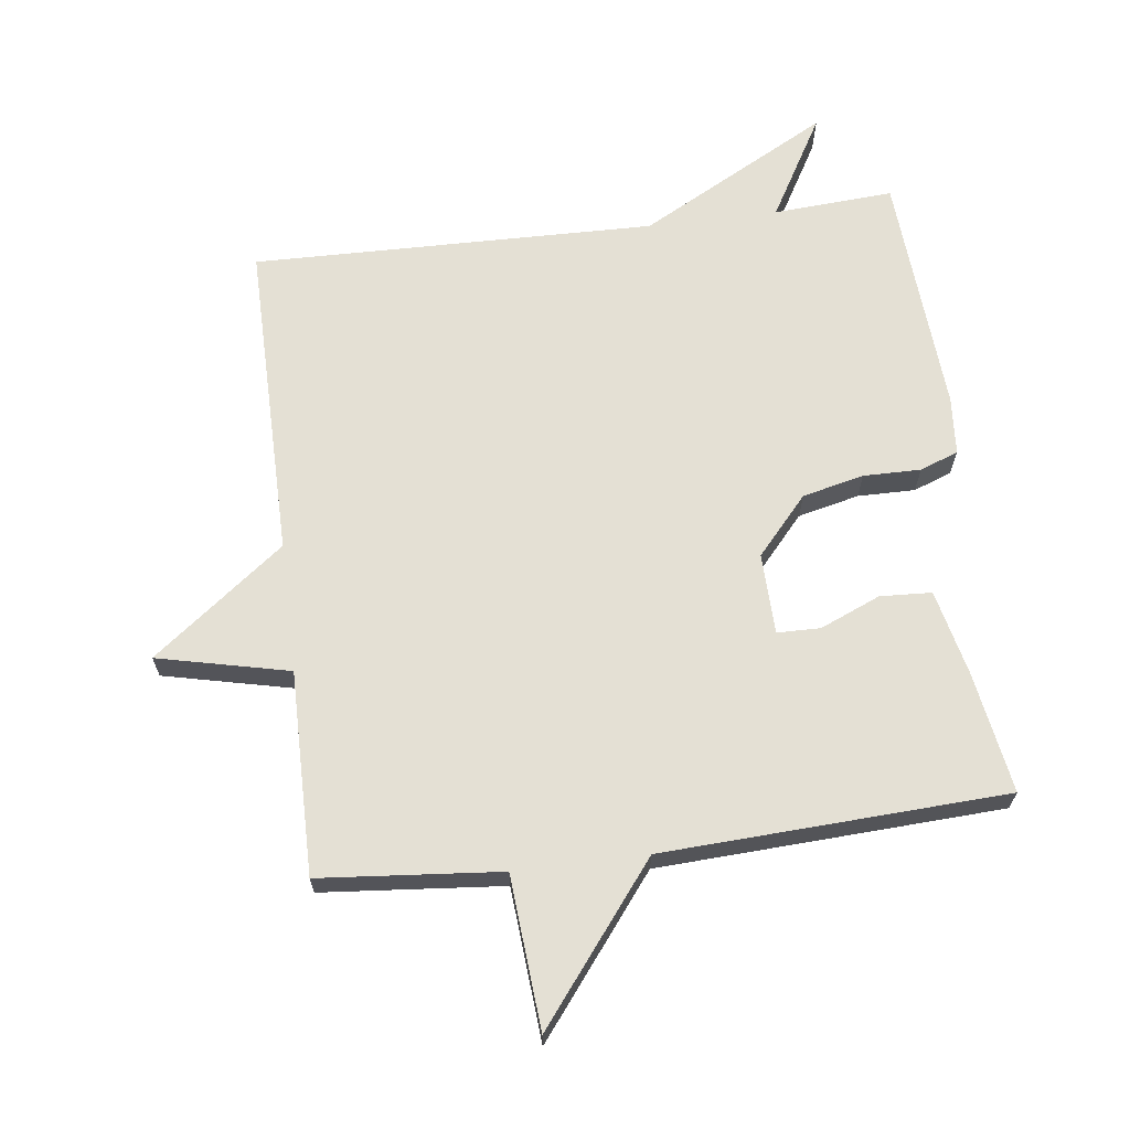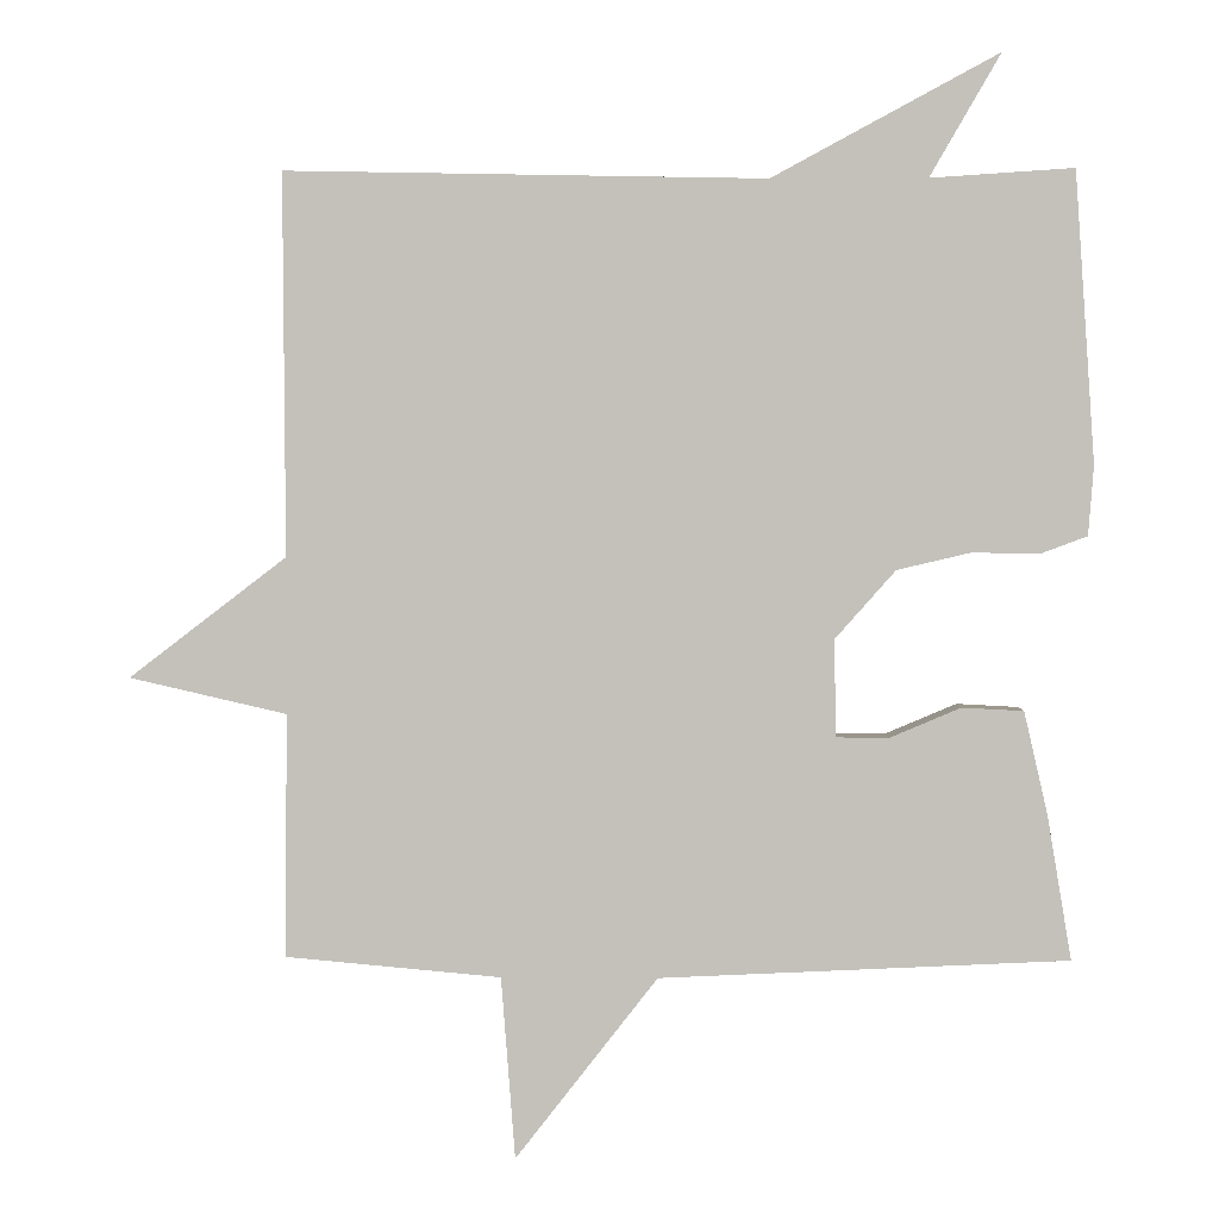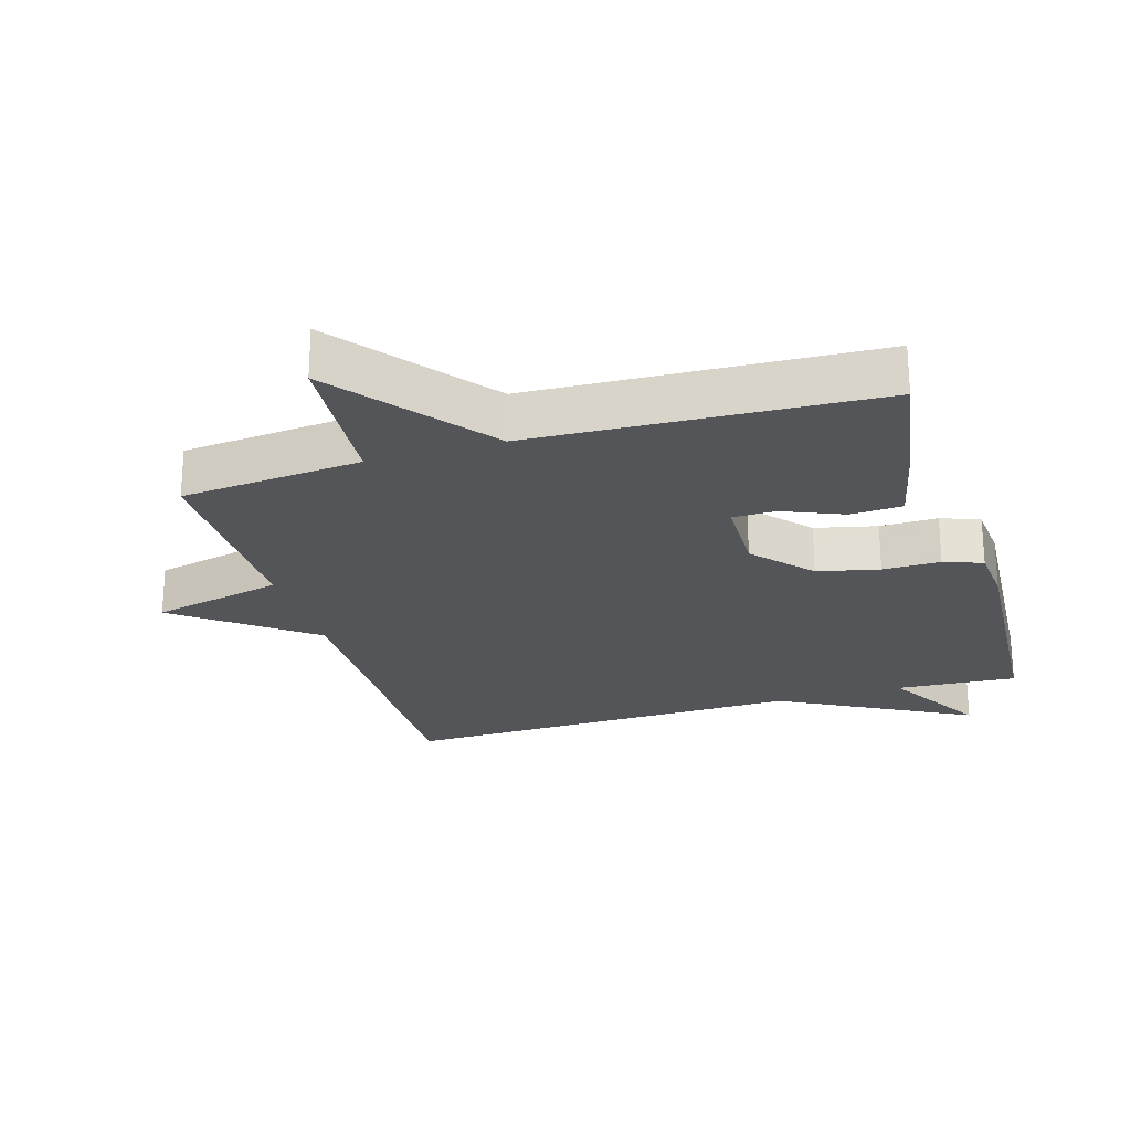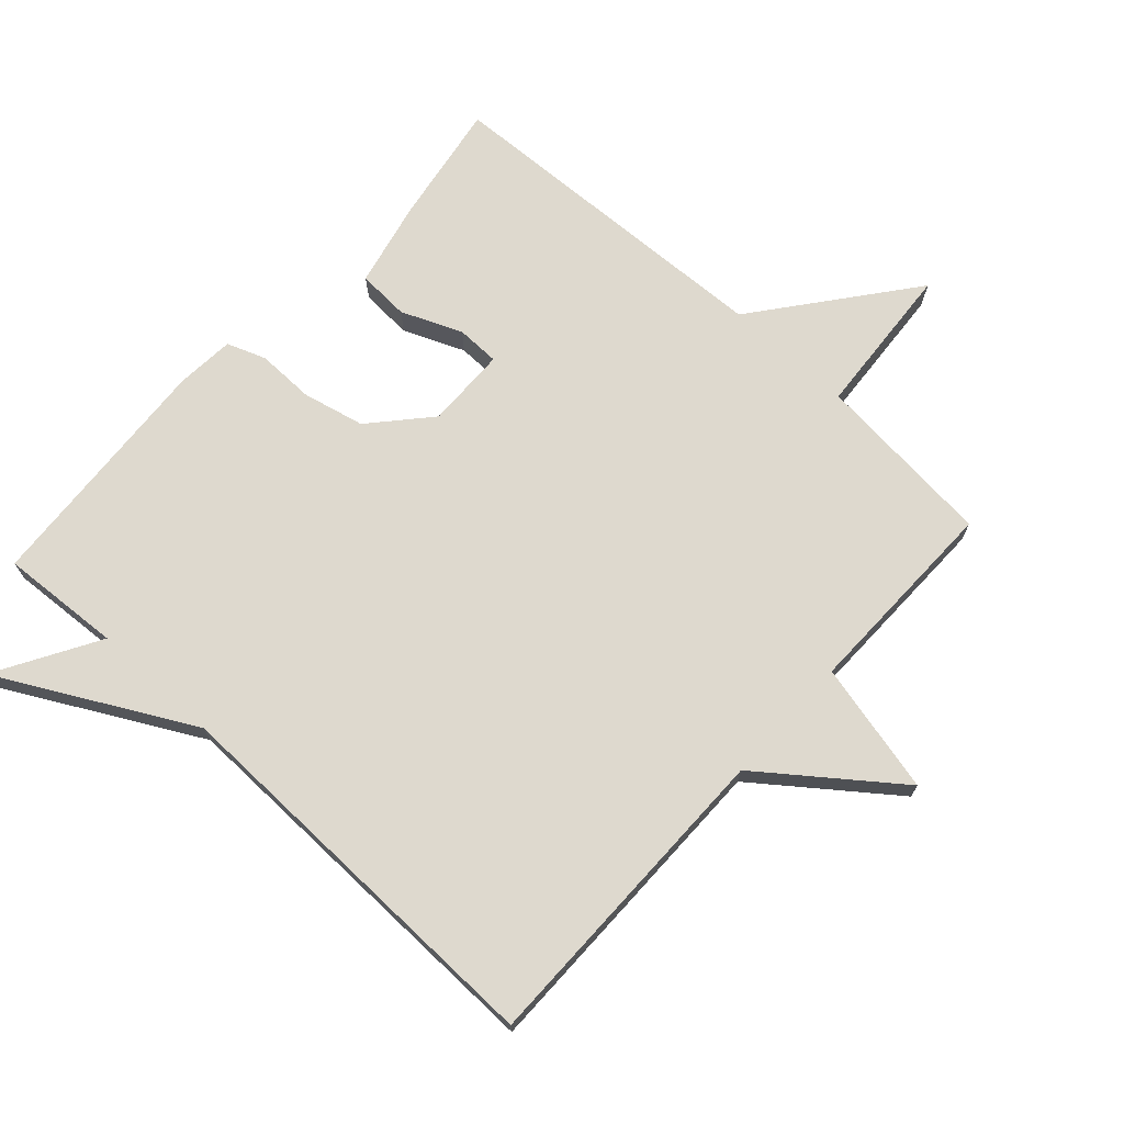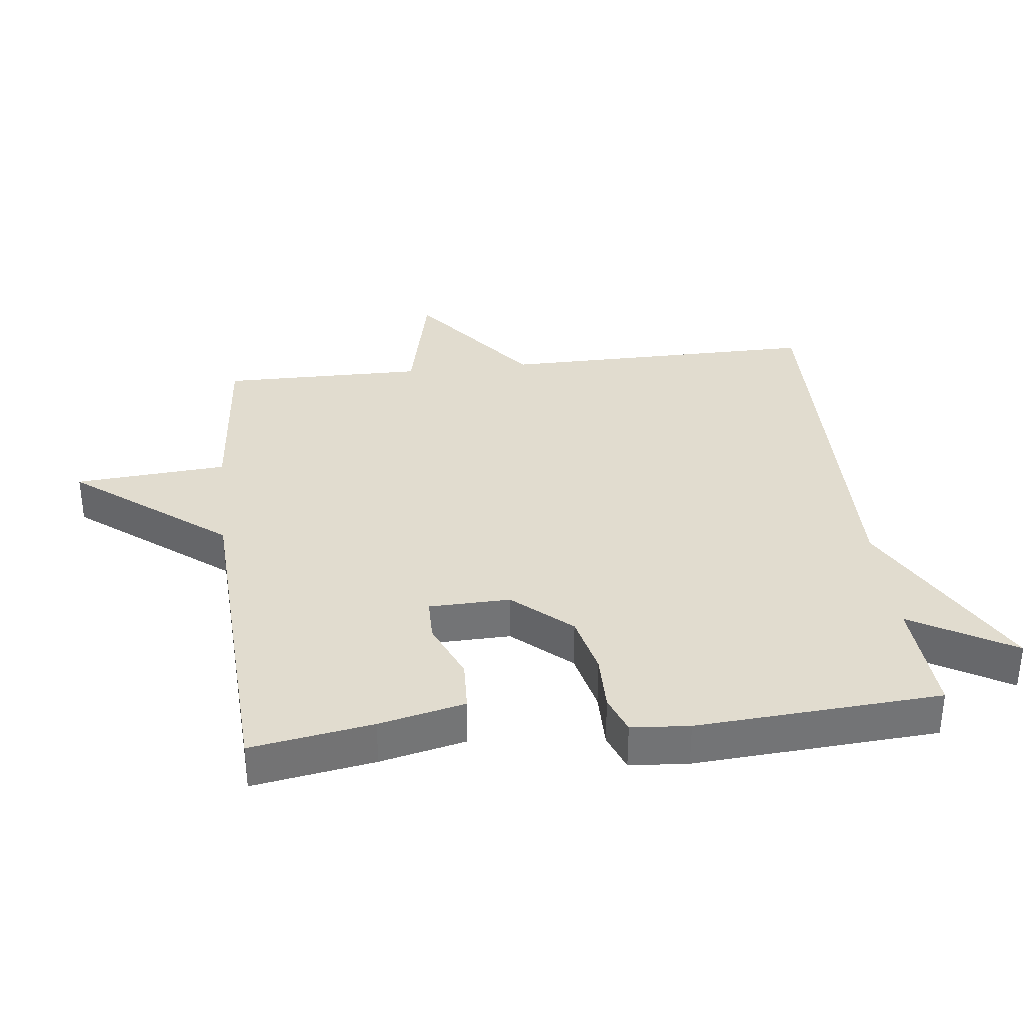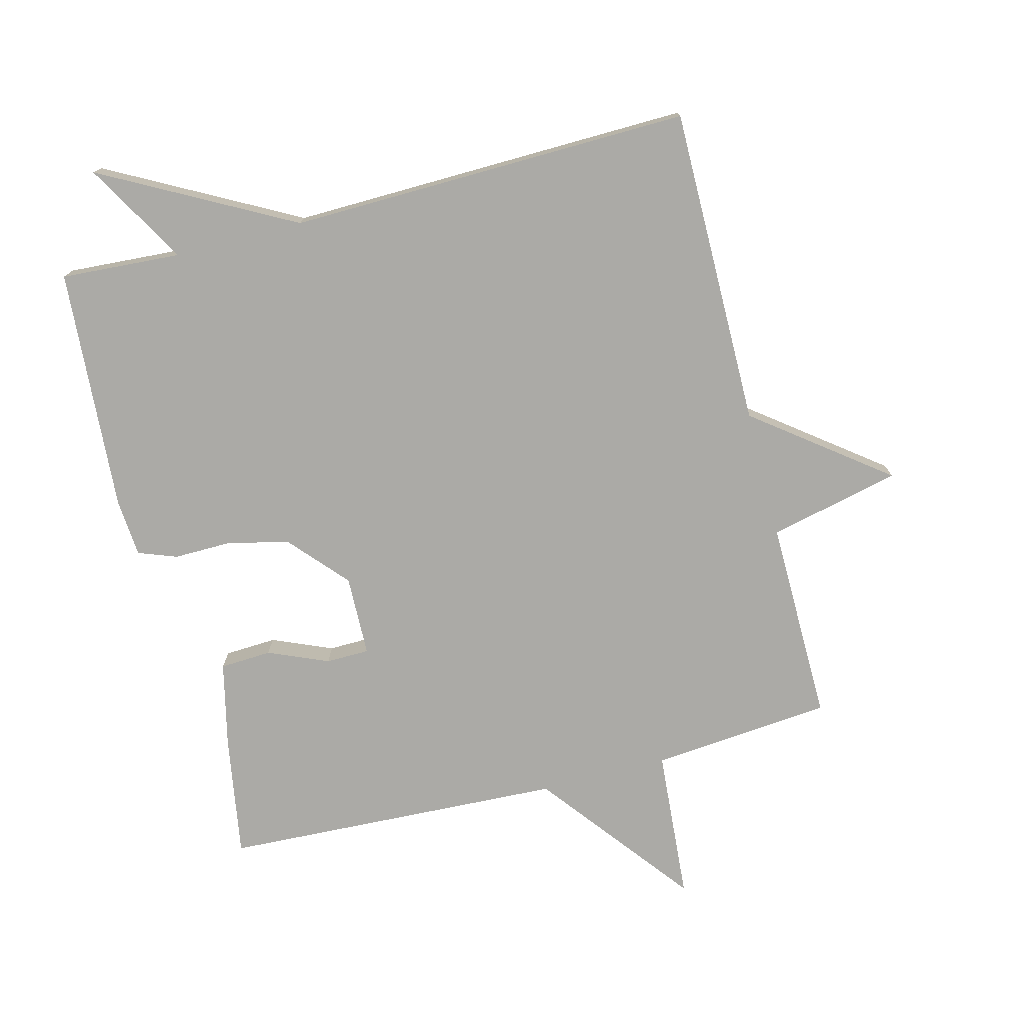
<metadata>
{"format":"obj","ext":"obj","renderer":"f3d","projection":"perspective","resolution":1024,"background":"white","views":[{"elev":66.0,"azim":172.8,"up":"+Y"},{"elev":2.1,"azim":-178.3,"up":"+Z"},{"elev":-24.5,"azim":-163.1,"up":"+Y"},{"elev":71.4,"azim":42.5,"up":"+Y"},{"elev":34.3,"azim":-96.7,"up":"+Y"},{"elev":-75.8,"azim":14.5,"up":"+Y"}]}
</metadata>
<code>
v -0.5 0.07 -0.5
v -0.469 0.07 -0.314
v -0.439 0.07 -0.183
v -0.36 0.07 -0.179
v -0.268 0.07 -0.218
v -0.202 0.07 -0.217
v -0.199 0.07 -0.093
v -0.277 0.07 -0.005
v -0.371 0.07 0.017
v -0.459 0.07 0.016
v -0.518 0.07 0.038
v -0.525 0.07 0.127
v -0.5 0.07 0.5
v -0.316 0.07 0.488
v -0.407 0.07 0.645
v -0.116 0.07 0.488
v 0.5 0.07 0.5
v 0.497 0.07 0.011
v 0.698 0.07 -0.143
v 0.497 0.07 -0.189
v 0.5 0.07 -0.5
v 0.224 0.07 -0.525
v 0.206 0.07 -0.758
v 0.024 0.07 -0.525
v -0.5 0 -0.5
v -0.469 0 -0.314
v -0.439 0 -0.183
v -0.36 0 -0.179
v -0.268 0 -0.218
v -0.202 0 -0.217
v -0.199 0 -0.093
v -0.277 0 -0.005
v -0.371 0 0.017
v -0.459 0 0.016
v -0.518 0 0.038
v -0.525 0 0.127
v -0.5 0 0.5
v -0.316 0 0.488
v -0.407 0 0.645
v -0.116 0 0.488
v 0.5 0 0.5
v 0.497 0 0.011
v 0.698 0 -0.143
v 0.497 0 -0.189
v 0.5 0 -0.5
v 0.224 0 -0.525
v 0.206 0 -0.758
v 0.024 0 -0.525
f 22 23 24
f 24 1 2
f 22 24 2
f 21 22 2
f 20 21 2
f 18 19 20 2
f 16 17 18
f 14 15 16 18
f 12 13 14
f 11 12 14
f 10 11 14
f 9 10 14
f 8 9 14 18
f 7 8 18
f 6 7 18
f 2 3 4 5
f 2 5 6
f 2 6 18
f 48 47 46
f 26 25 48
f 26 48 46
f 26 46 45
f 26 45 44
f 26 44 43 42
f 42 41 40
f 42 40 39 38
f 38 37 36
f 38 36 35
f 38 35 34
f 38 34 33
f 42 38 33 32
f 42 32 31
f 42 31 30
f 29 28 27 26
f 30 29 26
f 42 30 26
f 1 25 26 2
f 2 26 27 3
f 3 27 28 4
f 4 28 29 5
f 5 29 30 6
f 6 30 31 7
f 7 31 32 8
f 8 32 33 9
f 9 33 34 10
f 10 34 35 11
f 11 35 36 12
f 12 36 37 13
f 13 37 38 14
f 14 38 39 15
f 15 39 40 16
f 16 40 41 17
f 17 41 42 18
f 18 42 43 19
f 19 43 44 20
f 20 44 45 21
f 21 45 46 22
f 22 46 47 23
f 23 47 48 24
f 24 48 25 1

</code>
